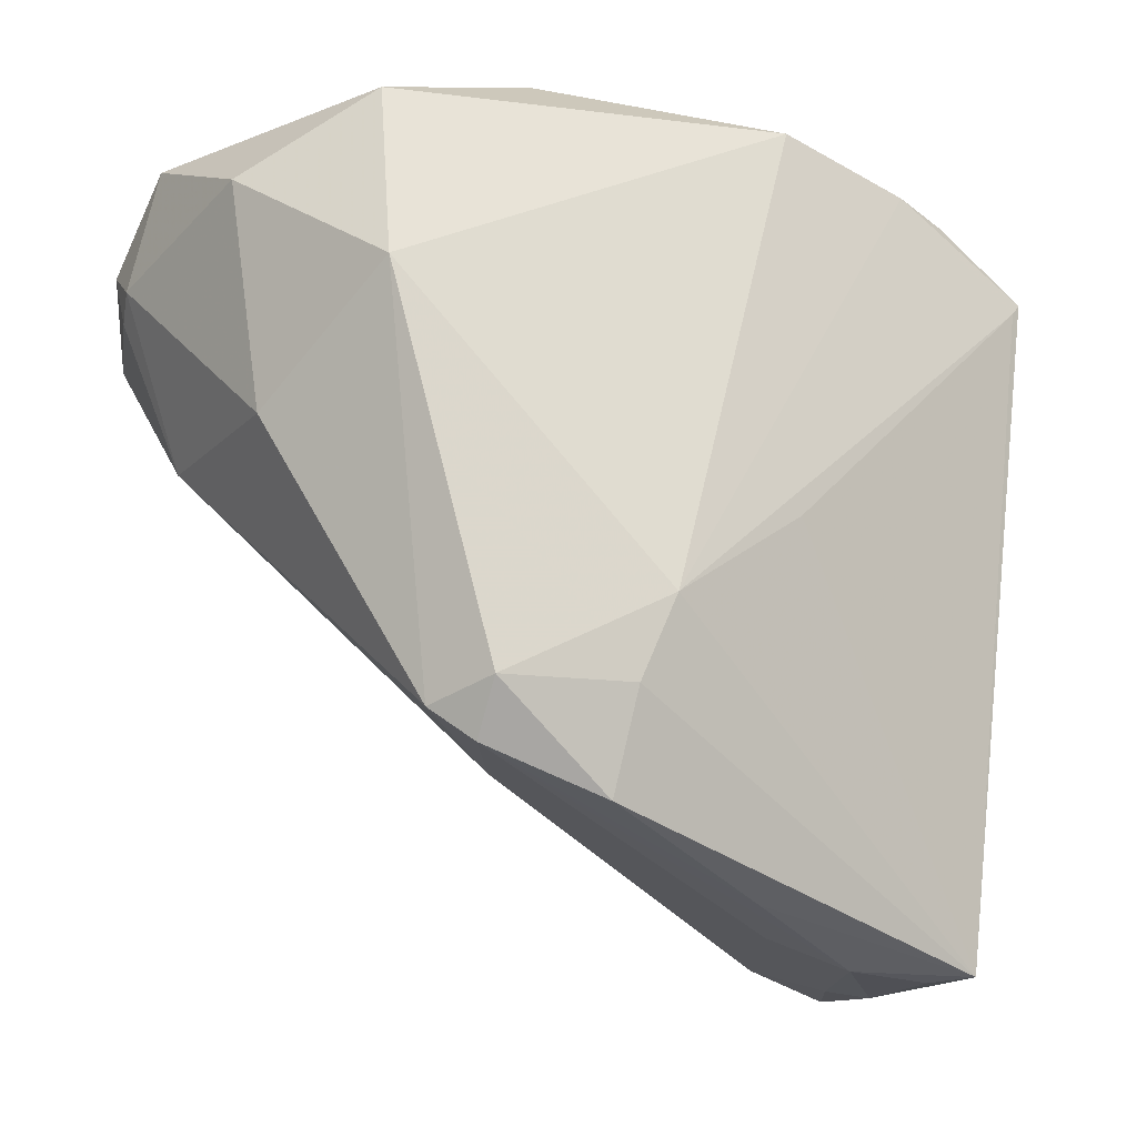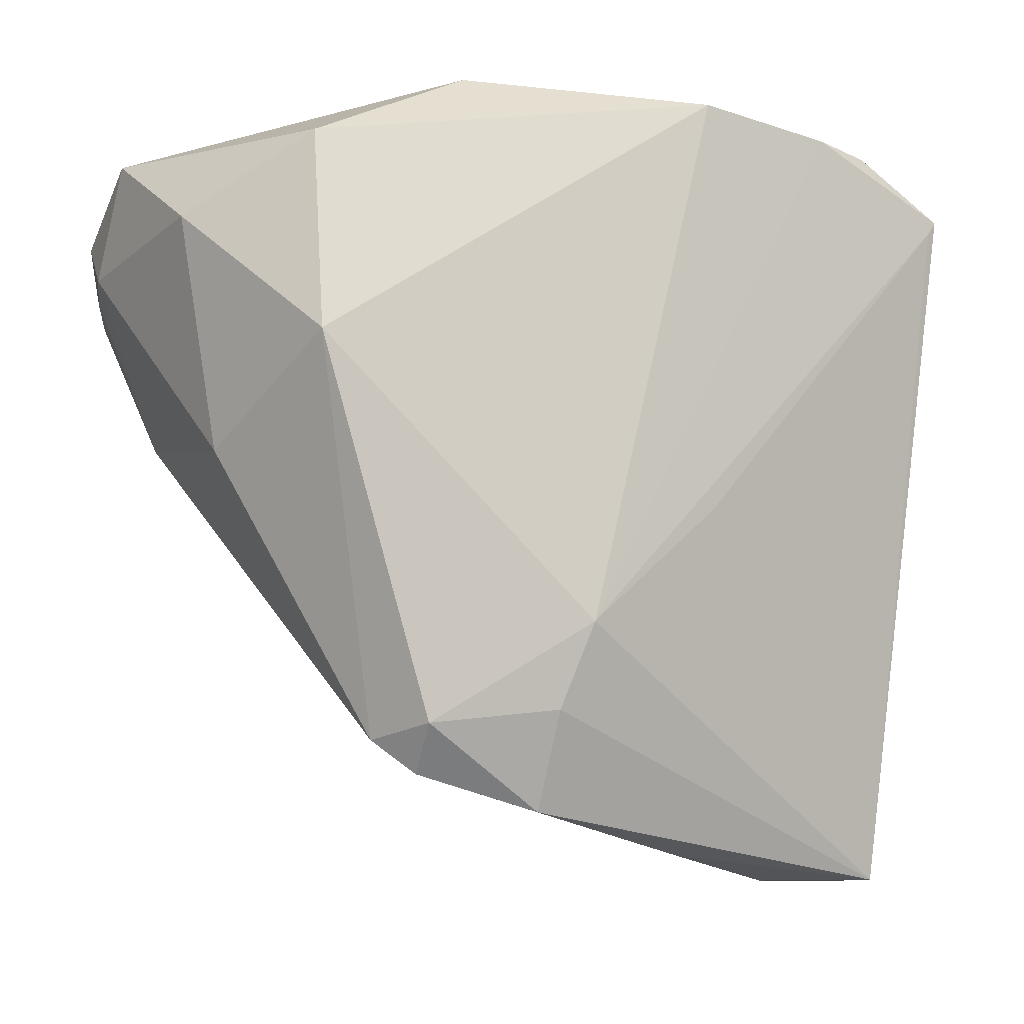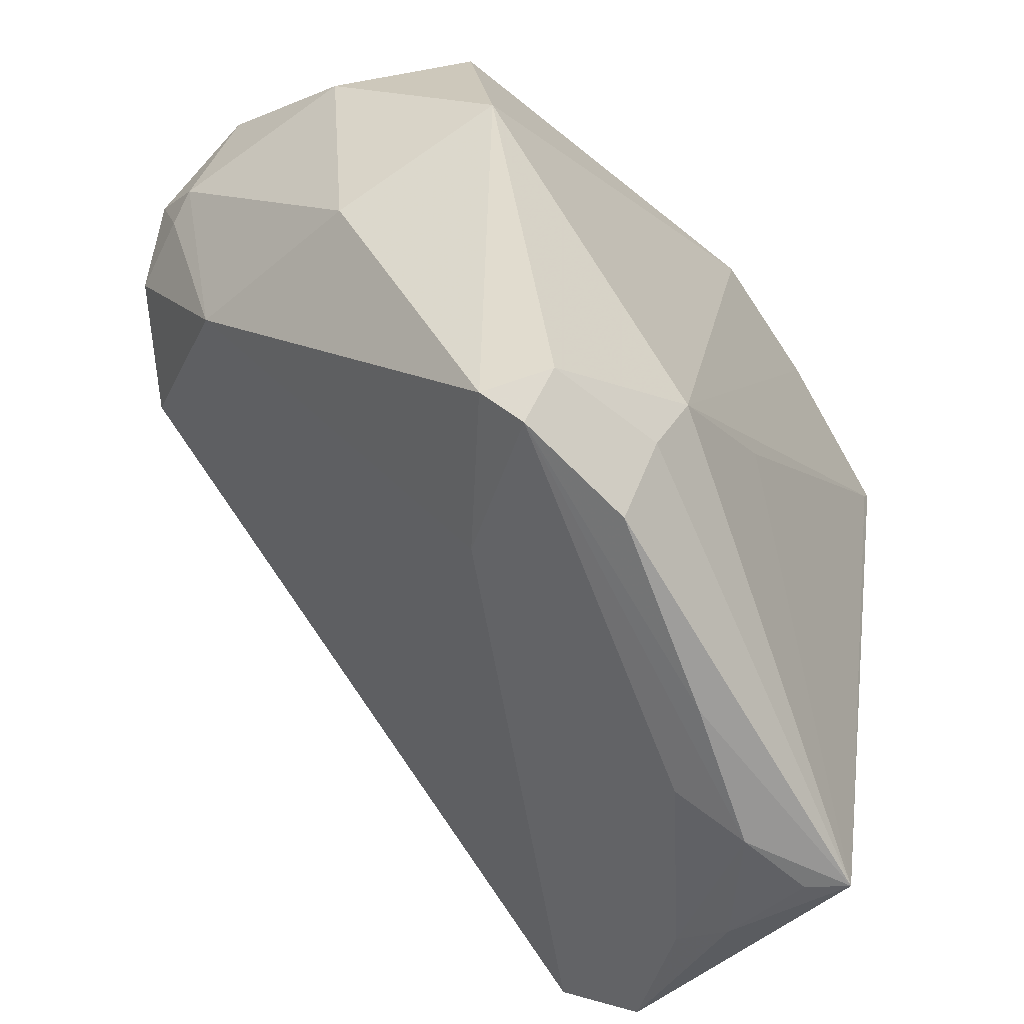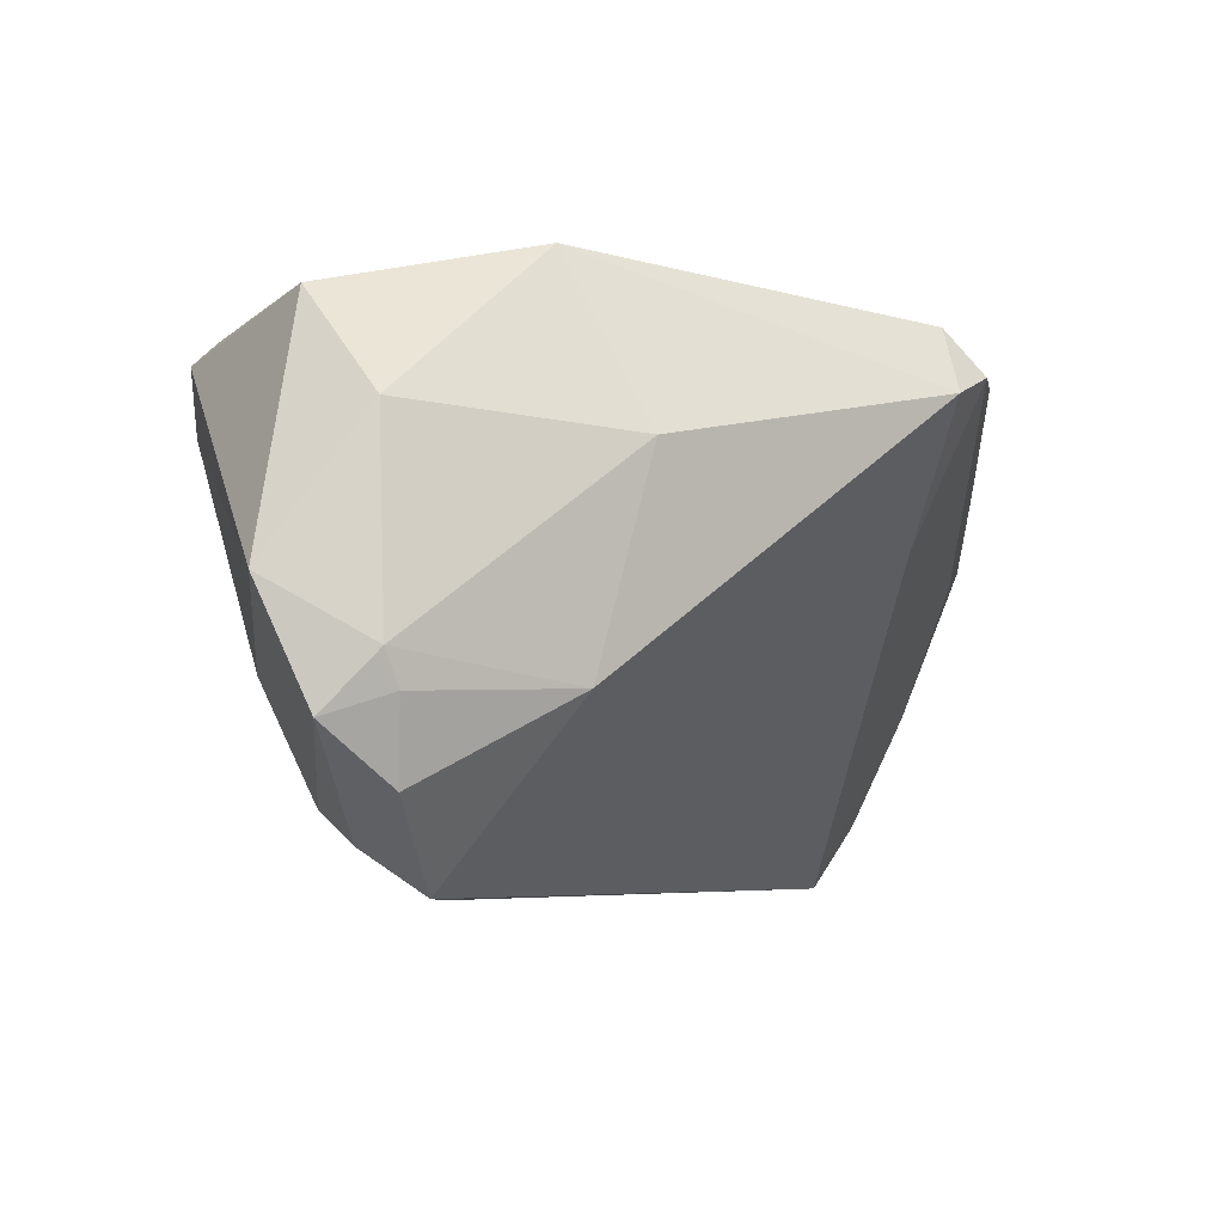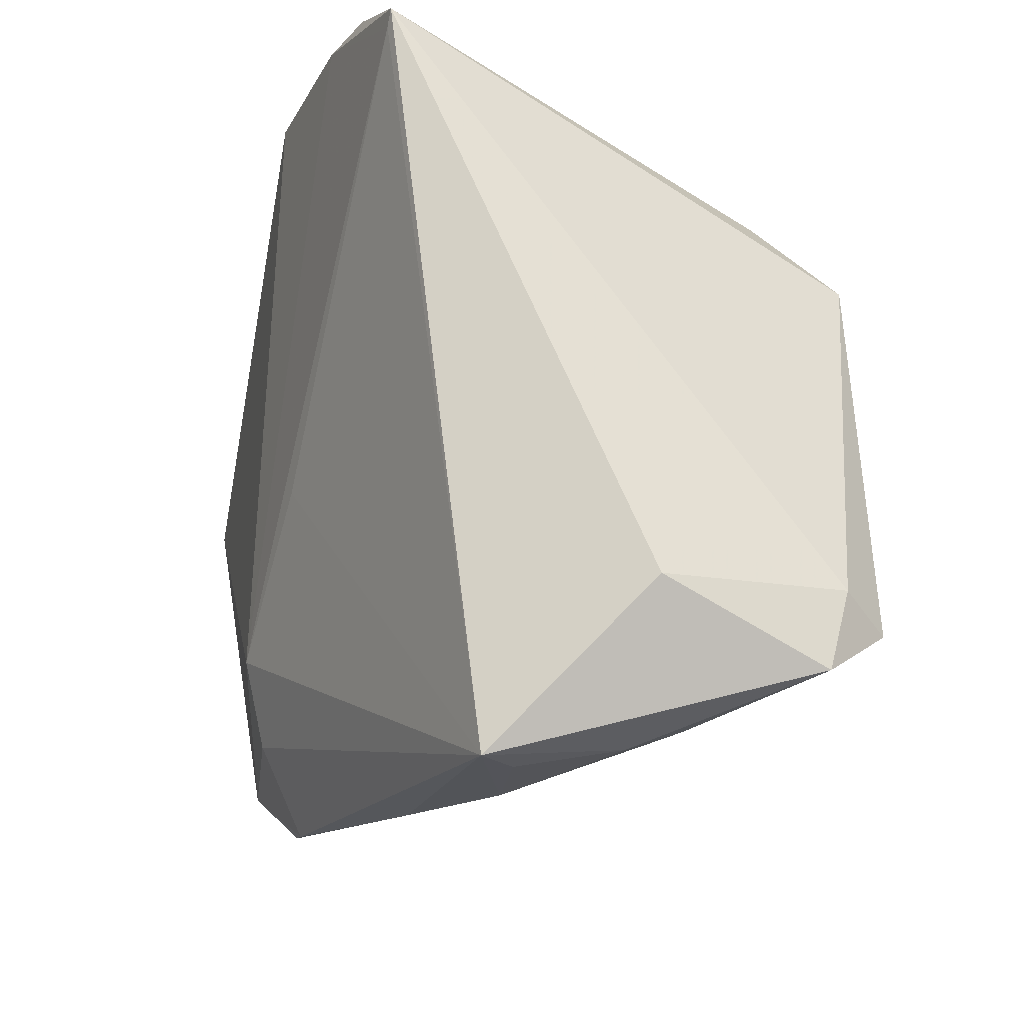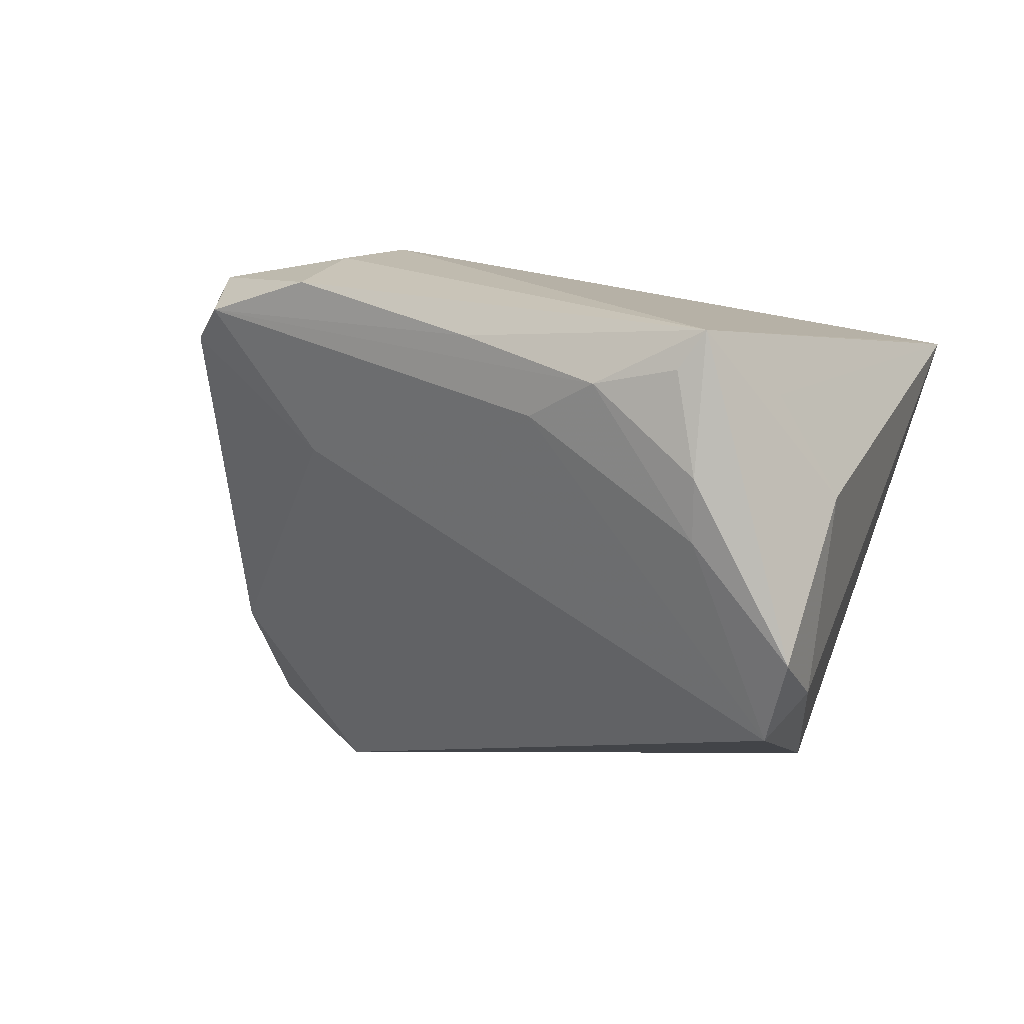
<metadata>
{"format":"obj","ext":"obj","renderer":"f3d","projection":"perspective","resolution":1024,"background":"white","views":[{"elev":-30.4,"azim":-30.4,"up":"+Y"},{"elev":-14.5,"azim":-27.2,"up":"+Y"},{"elev":-60.2,"azim":-48.4,"up":"+Y"},{"elev":-6.3,"azim":-94.6,"up":"+Z"},{"elev":-22.5,"azim":76.6,"up":"+Y"},{"elev":-6.0,"azim":24.1,"up":"+Z"}]}
</metadata>
<code>
v -0.01262 -0.03077 0.005194
v -0.04358 -0.0008216 0.01204
v 0.01016 0.0442 0.03151
v 0.0135 -0.04327 0.01515
v -0.02873 0.03709 -0.009784
v -0.03856 0.03297 0.02723
v 0.05156 -0.02707 -0.003186
v 0.04801 -0.03472 -0.02217
v 0.0402 -0.04233 -0.002295
v 0.03043 0.02611 -0.02196
v -0.05015 0.02319 -0.01285
v 0.0284 0.04421 0.02868
v -0.04925 0.02529 0.01438
v 0.0426 -0.04466 0.01331
v 0.03926 -0.04463 0.009261
v -0.02307 -0.03707 0.02217
v -0.00804 0.04492 0.01716
v 0.04807 0.03815 0.02513
v -0.03367 0.0201 -0.03149
v -0.009015 -0.04054 0.02373
v 0.04646 -0.03111 0.008061
v -0.0389 0.008469 0.03151
v 0.03334 0.01718 -0.03151
v -0.0425 0.005173 -0.01192
v -0.05072 0.03088 -0.01537
v 0.03608 0.0441 0.02637
v 0.02965 -0.04492 0.00836
v -0.01826 0.04492 0.02294
v 0.03895 -0.03959 -0.008865
v 0.0475 -0.02566 -0.02468
v -0.00883 -0.0299 0.02875
v -0.005935 -0.0203 0.03151
v -0.05156 0.02465 -0.008865
v -0.02736 -0.03333 0.01968
v 0.01127 -0.004961 0.02911
v -0.0294 0.03102 -0.02288
v -0.05131 0.03682 -0.002077
v -0.02391 -0.03226 0.0272
v 0.04347 -0.029 -0.03002
v -0.04654 0.02319 -0.02185
v 0.04688 0.03647 0.02526
v -0.036 0.02731 -0.02656
v 0.02084 -0.04209 0.005749
f 26 18 10
f 10 5 26
f 14 8 7
f 30 18 7
f 7 8 30
f 3 28 6
f 14 35 32
f 14 18 41
f 41 35 14
f 41 32 35
f 5 10 36
f 30 8 39
f 9 8 14
f 21 18 14
f 14 7 21
f 21 7 18
f 26 5 17
f 22 3 6
f 22 32 3
f 22 38 32
f 22 6 13
f 34 38 22
f 3 32 12
f 32 41 12
f 12 41 18
f 12 18 26
f 28 3 12
f 26 17 12
f 12 17 28
f 24 1 34
f 19 39 24
f 24 39 1
f 1 39 43
f 23 39 19
f 23 36 10
f 30 39 23
f 23 10 18
f 23 18 30
f 13 6 37
f 6 28 37
f 37 17 5
f 28 17 37
f 14 27 15
f 15 9 14
f 27 9 15
f 32 38 31
f 31 38 20
f 14 32 31
f 31 20 14
f 19 24 40
f 40 24 11
f 8 9 29
f 29 39 8
f 29 43 39
f 29 9 27
f 27 43 29
f 34 1 16
f 1 43 16
f 16 38 34
f 20 38 16
f 16 43 27
f 42 23 19
f 36 23 42
f 19 40 42
f 2 22 13
f 2 24 34
f 34 22 2
f 5 36 25
f 25 37 5
f 36 42 25
f 25 42 40
f 25 40 11
f 4 16 27
f 20 16 4
f 4 27 14
f 14 20 4
f 33 2 13
f 13 37 33
f 11 24 33
f 24 2 33
f 33 25 11
f 37 25 33

</code>
